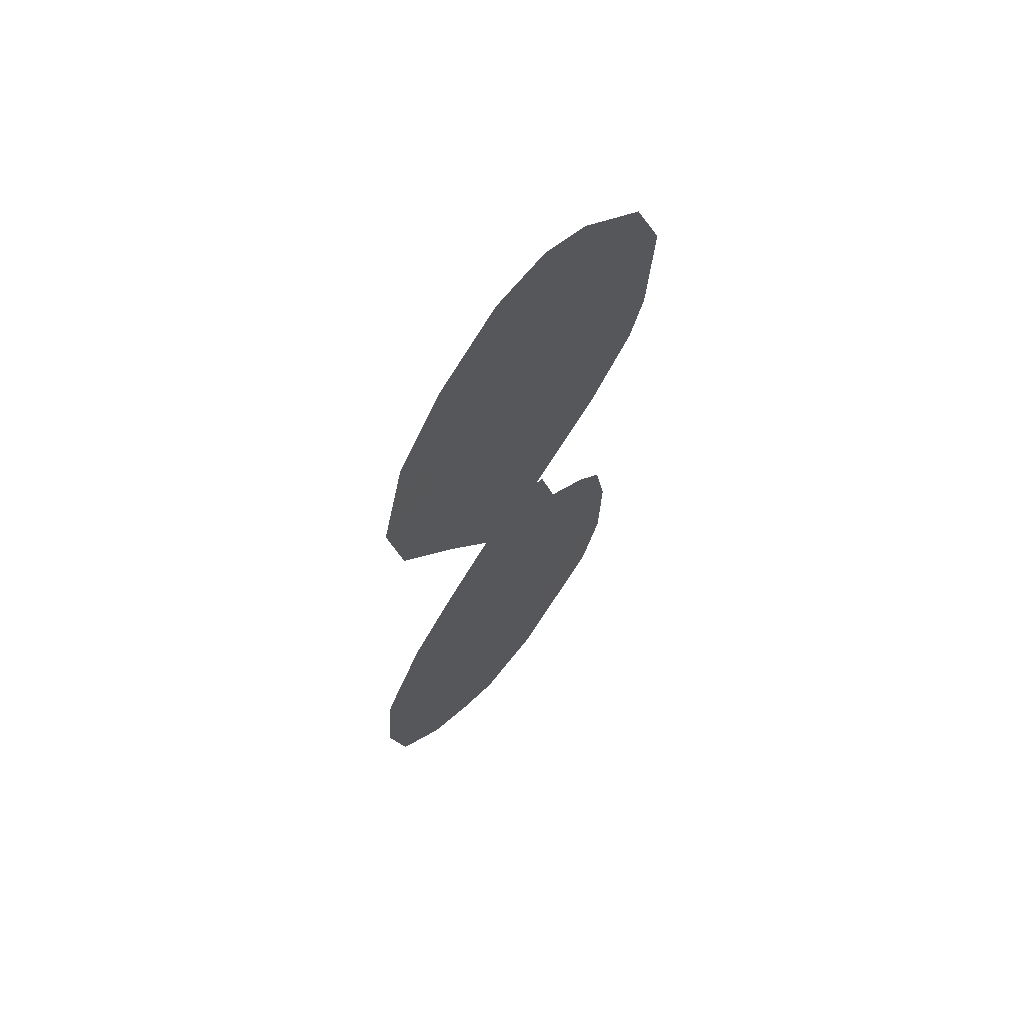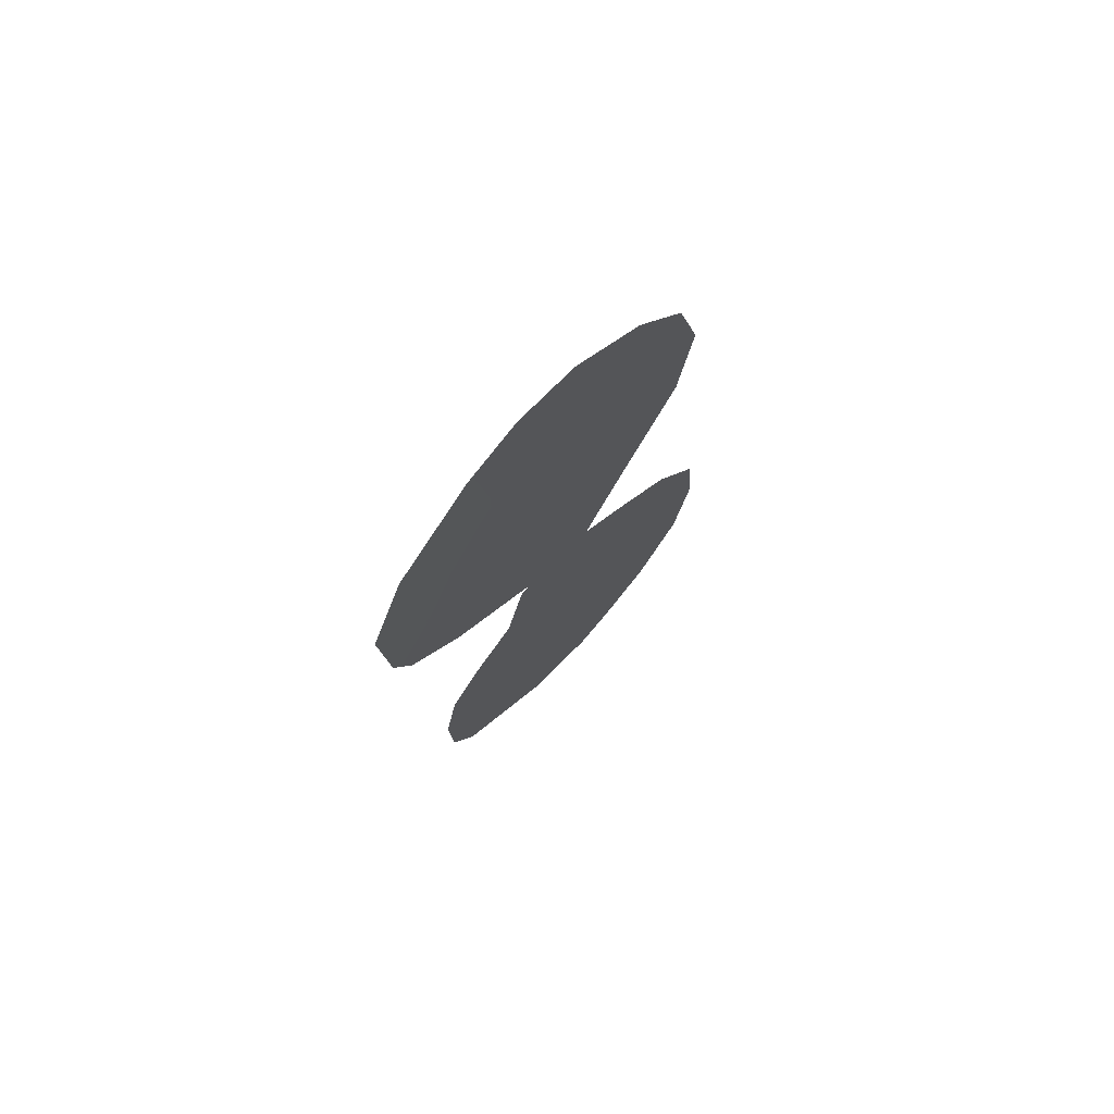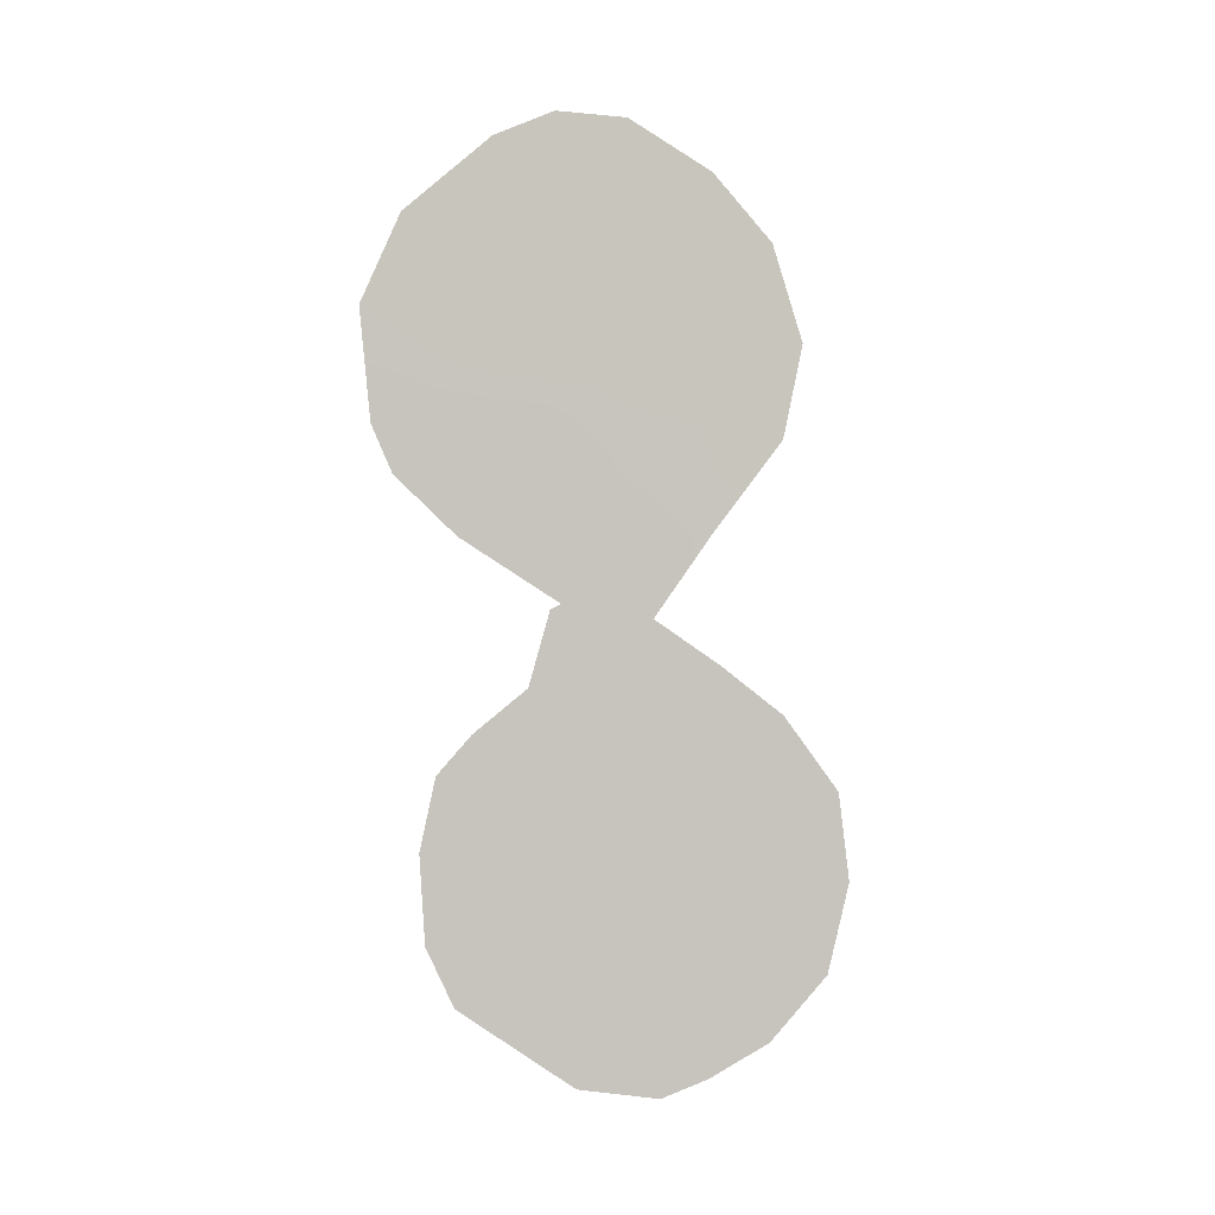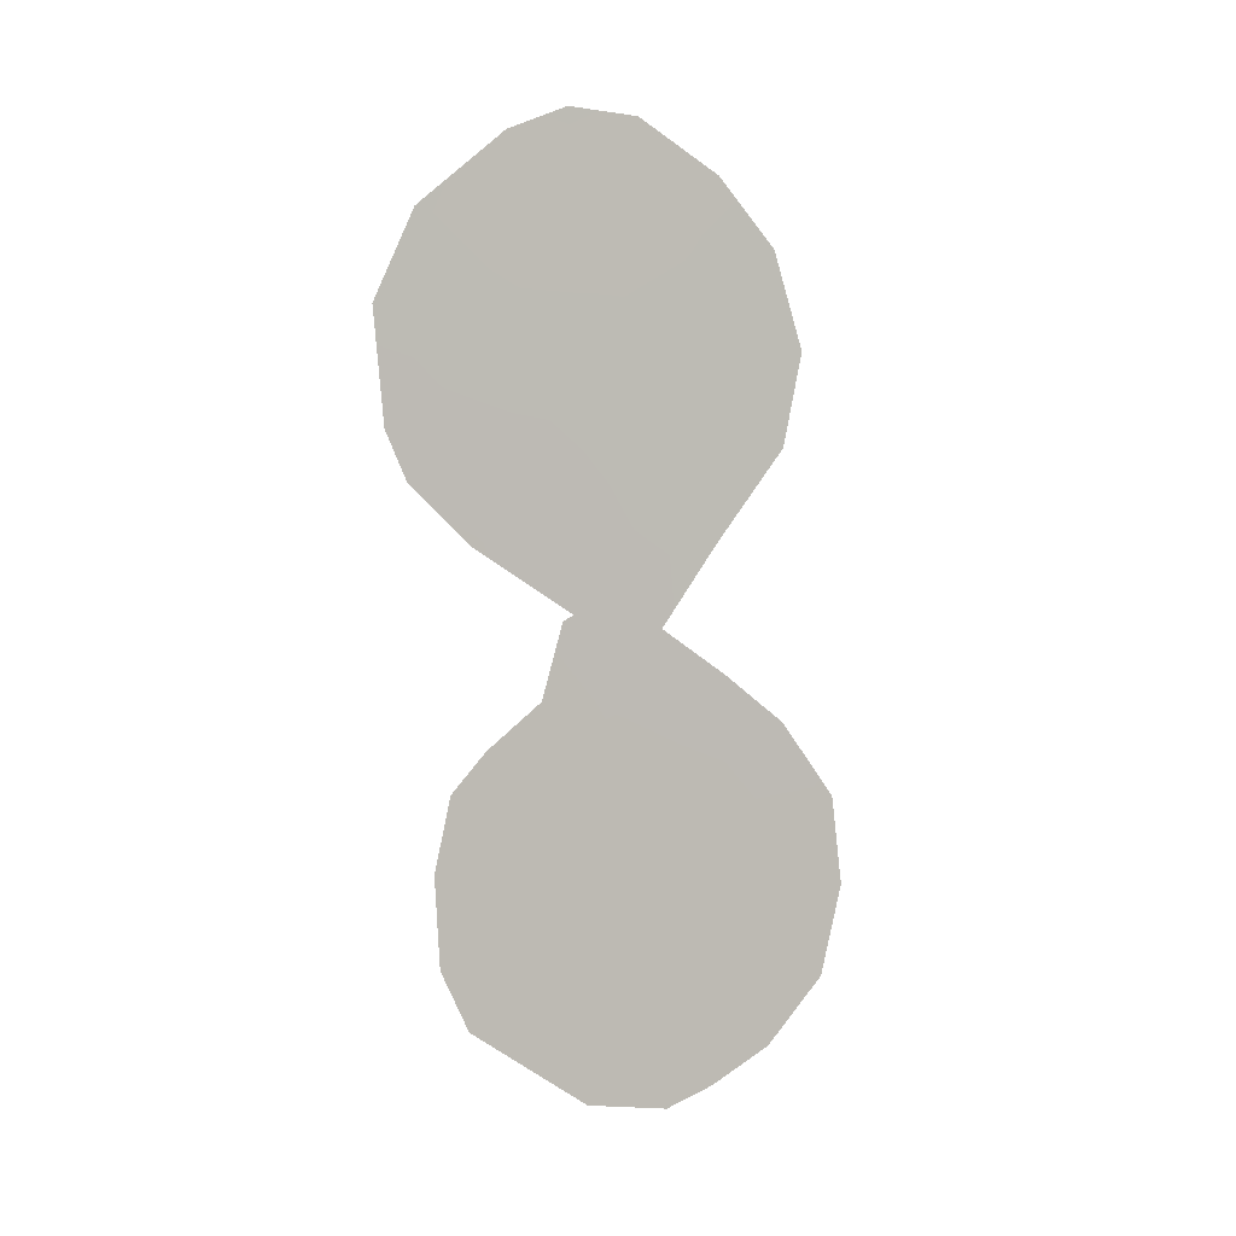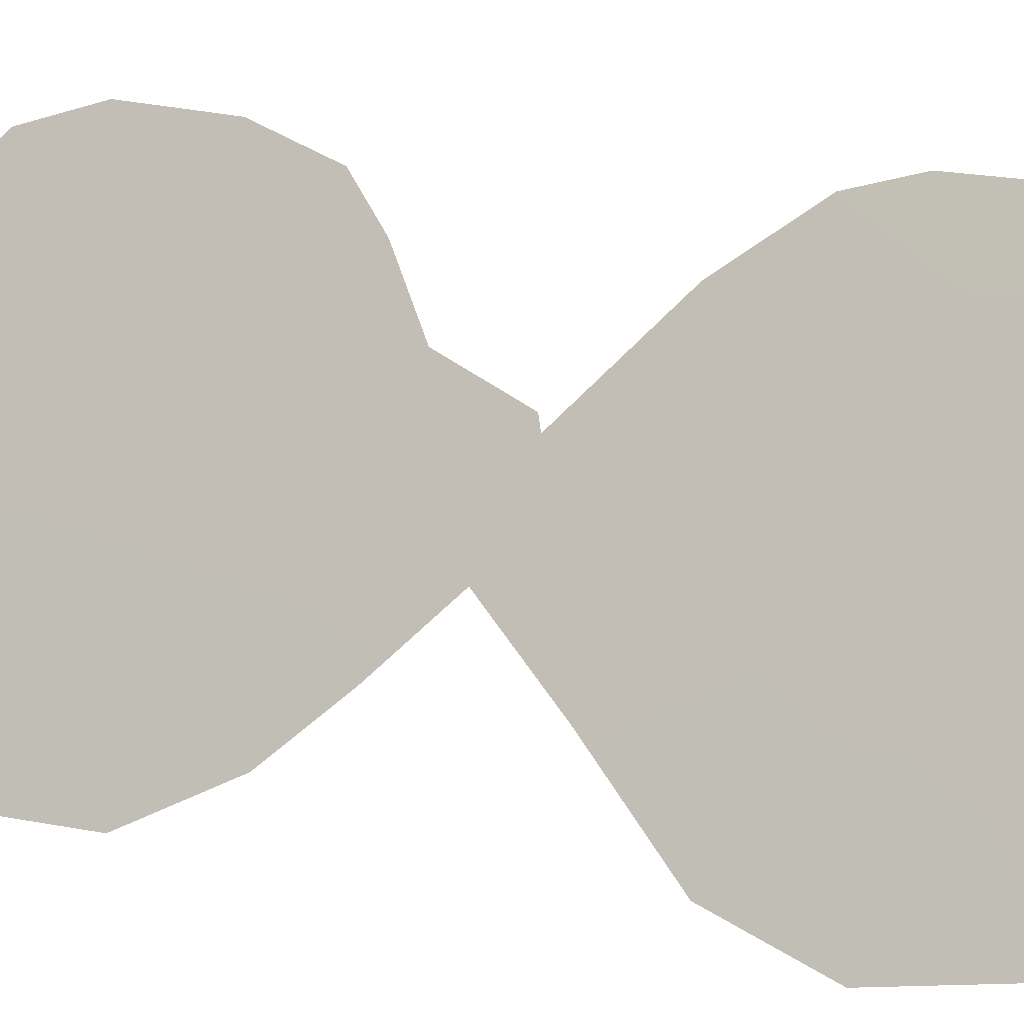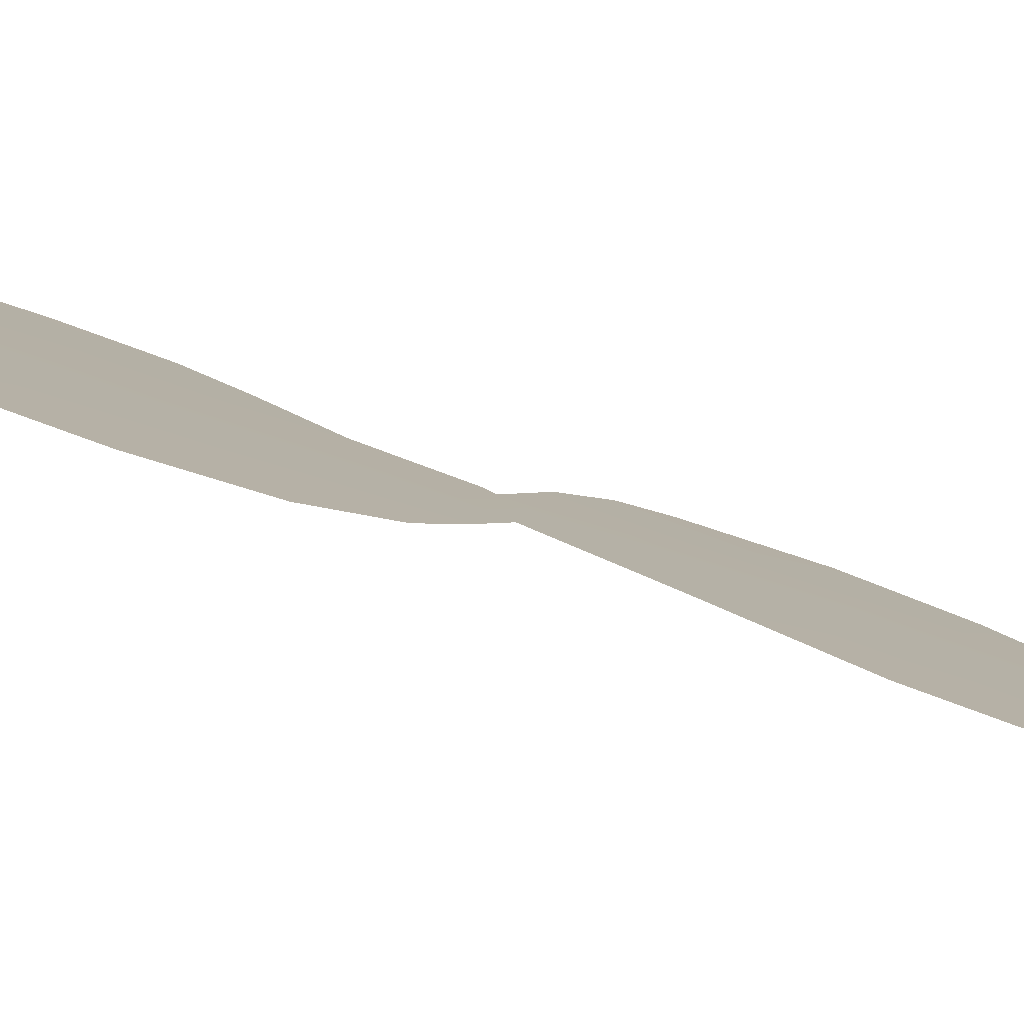
<metadata>
{"format":"obj","ext":"obj","renderer":"f3d","projection":"perspective","resolution":1024,"background":"white","views":[{"elev":65.3,"azim":-176.4,"up":"+Y"},{"elev":72.0,"azim":6.7,"up":"+Y"},{"elev":0.3,"azim":47.7,"up":"+Y"},{"elev":2.7,"azim":32.8,"up":"+Y"},{"elev":26.7,"azim":119.4,"up":"+Z"},{"elev":-43.6,"azim":63.9,"up":"+Z"}]}
</metadata>
<code>
v 64.28 8.251 65.25
v 67.37 -2.111 60.93
v 66.92 6.713 61.64
v 65.3 9.941 63.88
v 63.27 9.105 66.62
v 65.18 -1.49 63.91
v 63.88 6.045 65.78
v 68.4 -1.446 59.52
v 64.82 2.676 64.46
v 63.38 -6.047 66.26
v 64.94 -7.849 64.13
v 68.53 -3.43 59.31
v 64.78 13.3 64.6
v 62.68 5.456 67.38
v 62.27 9.077 67.96
v 68.23 -5.462 59.69
v 67.97 8.357 60.21
v 66.77 4.168 61.83
v 67.7 6.253 60.56
v 66.02 -8.101 62.65
v 66.8 12.05 61.83
v 65.71 13.19 63.33
v 63.18 -1.026 66.61
v 63.65 -0.1363 65.99
v 67.46 -6.921 60.72
v 67.58 10.54 60.77
v 64.68 2.554 64.66
v 64.38 0.8623 65.02
v 66.01 2.351 62.84
v 63.02 -4.694 66.77
v 65.9 -4.646 62.88
v 63.5 4.123 66.26
v 67.22 -3.973 61.1
v 63.98 12.74 65.68
v 66.83 -5.887 61.6
v 64.85 11.79 64.49
v 64.04 10.38 65.59
v 64.81 4.756 64.51
v 66.97 8.671 61.59
v 65.83 11.62 63.15
v 62.96 -2.68 66.89
v 65.54 5.793 63.52
v 65.25 0.7721 63.86
v 65.68 3.76 63.3
v 66.03 8.046 62.87
v 63.1 7.329 66.84
v 62.81 11.08 67.25
v 66.31 0.6117 62.42
v 67.21 -0.4244 61.17
v 67.69 0.2376 60.52
v 66.67 -7.682 61.79
v 64.03 -2.245 65.45
v 64.97 -3.409 64.17
v 64.25 -0.5799 65.17
v 66.88 1.321 61.64
v 65.09 7.397 64.14
v 62.4 6.54 67.76
v 64.6 -5.38 64.64
v 64.18 -6.976 65.16
v 65.55 -6.663 63.33
v 66.18 -2.719 62.54
v 66.48 10.24 62.27
v 63.82 -4.16 65.7
v 66.22 -0.8606 62.52
f 2 8 12
f 16 33 12
f 44 18 29
f 60 20 11
f 52 54 6
f 45 3 42
f 52 53 63
f 1 5 37
f 31 35 60
f 32 14 7
f 9 32 38
f 58 60 59
f 31 60 58
f 36 34 13
f 35 16 25
f 42 3 18
f 62 45 4
f 21 62 40
f 26 62 21
f 22 36 13
f 41 23 52
f 26 39 62
f 29 43 9
f 9 43 27
f 9 44 29
f 43 28 27
f 34 37 47
f 37 34 36
f 38 56 42
f 64 49 2
f 49 48 55
f 18 44 42
f 29 55 48
f 2 49 8
f 50 8 49
f 25 51 35
f 60 35 51
f 51 20 60
f 40 62 4
f 49 64 48
f 58 53 31
f 31 53 61
f 5 15 47
f 48 43 29
f 43 54 28
f 28 54 24
f 54 43 6
f 55 50 49
f 56 45 42
f 17 19 3
f 14 46 7
f 46 14 57
f 46 57 15
f 38 44 9
f 38 42 44
f 40 22 21
f 61 53 6
f 33 35 31
f 52 6 53
f 63 53 58
f 52 63 41
f 33 16 35
f 1 7 46
f 1 46 5
f 63 30 41
f 54 23 24
f 3 39 17
f 30 63 10
f 58 59 10
f 33 2 12
f 4 1 37
f 23 54 52
f 32 7 38
f 37 5 47
f 60 11 59
f 61 33 31
f 5 46 15
f 61 64 2
f 39 3 45
f 37 36 4
f 33 61 2
f 7 1 56
f 6 64 61
f 3 19 18
f 6 43 64
f 39 45 62
f 17 39 26
f 40 36 22
f 4 36 40
f 63 58 10
f 64 43 48
f 56 1 4
f 45 56 4
f 7 56 38

</code>
